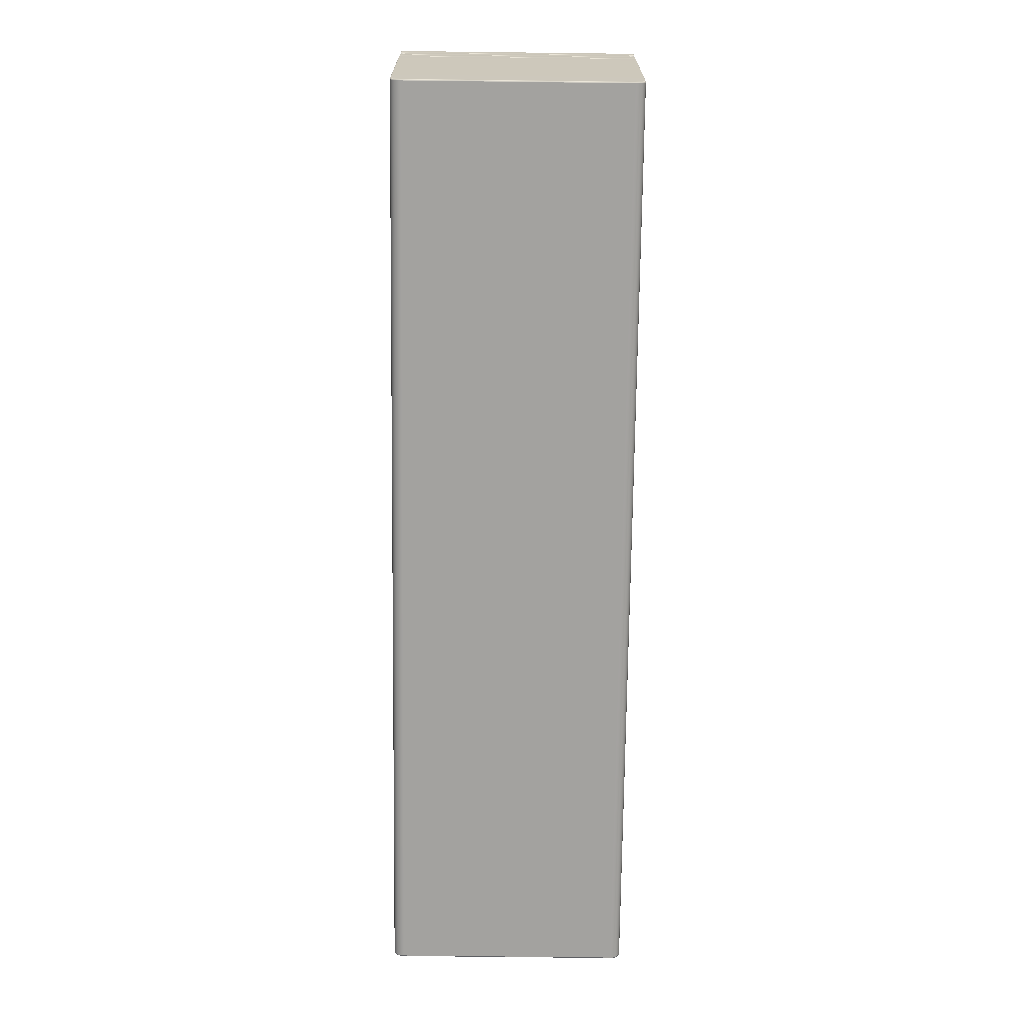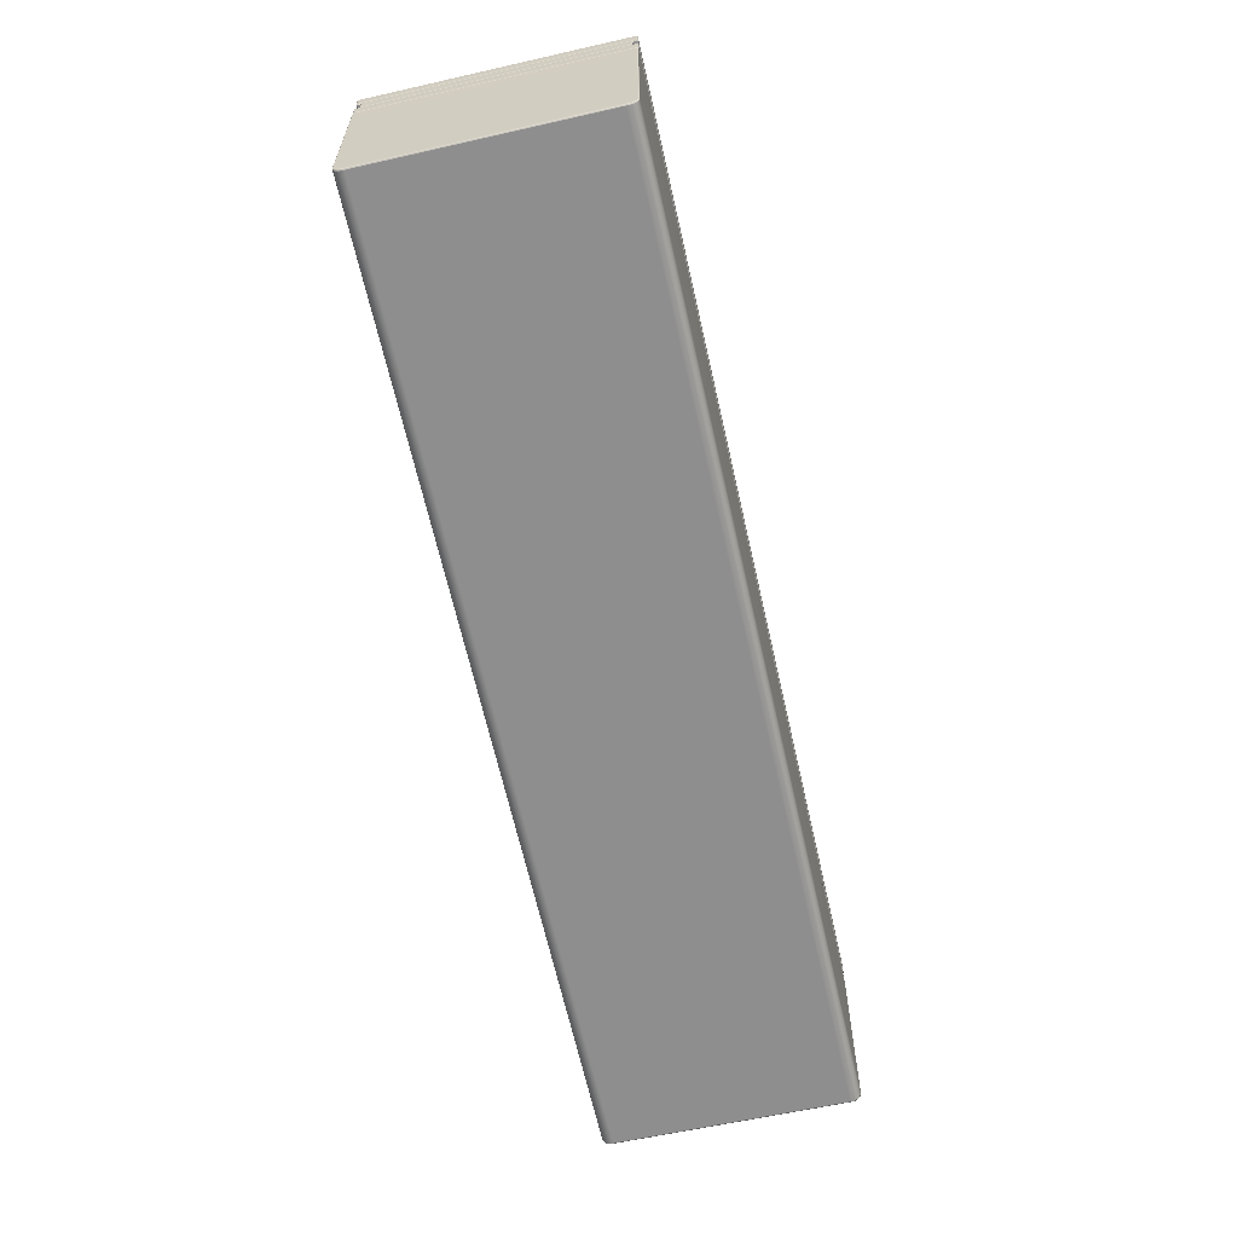
<metadata>
{"format":"obj","ext":"obj","renderer":"f3d","projection":"perspective","resolution":1024,"background":"white","views":[{"elev":-68.2,"azim":-90.7,"up":"+Y"},{"elev":-61.0,"azim":-77.0,"up":"+Y"}]}
</metadata>
<code>
g ENV_S04_SLC2_HardCasing_Section4_Ramp_01_MO
v -28.76 7.821 -7.24
v 28.76 1.33 -7.51
v 28.76 1.336 -7.24
v -28.76 7.831 -7.51
v -28.76 7.81 -7.557
v 28.76 1.31 -7.557
v -28.76 7.764 -7.574
v 28.76 1.263 -7.574
v 28.76 0.591 -7.574
v -28.76 7.06 -7.574
v 28.76 0.5435 -7.557
v -28.76 7.014 -7.557
v 28.76 0.5083 -7.516
v -28.76 6.994 -7.516
v -28.76 9.482 -7.24
v -28.76 9.482 -7.51
v 28.76 2.981 -7.51
v 28.76 2.981 -7.24
v 28.76 2.981 7.418
v -28.76 9.482 7.418
v 28.76 2.981 7.687
v -28.76 9.482 7.687
v 28.76 2.981 -7.51
v -28.76 9.482 -7.51
v -28.76 9.462 -7.557
v 28.76 2.961 -7.557
v -28.76 9.414 -7.574
v 28.76 2.914 -7.574
v 28.76 2.241 -7.574
v -28.76 8.712 -7.574
v 28.76 2.194 -7.557
v -28.76 8.664 -7.557
v 28.76 2.175 -7.51
v -28.76 8.645 -7.51
v 28.76 2.163 -7.24
v -28.76 8.648 -7.24
v -28.76 7.821 7.404
v 28.76 1.336 7.404
v 28.76 1.33 7.687
v -28.76 7.831 7.687
v -28.76 7.81 7.734
v 28.76 1.31 7.734
v -28.76 7.764 7.751
v 28.76 1.263 7.751
v 28.76 0.591 7.751
v -28.76 7.06 7.751
v 28.76 0.5435 7.734
v -28.76 7.014 7.734
v 28.76 0.5083 7.687
v -28.76 6.994 7.687
v 28.76 2.981 7.687
v -28.76 9.462 7.734
v -28.76 9.482 7.687
v 28.76 2.961 7.734
v -28.76 9.414 7.751
v 28.76 2.914 7.751
v 28.76 2.241 7.751
v -28.76 8.712 7.751
v 28.76 2.194 7.734
v -28.76 8.664 7.734
v 28.76 2.175 7.687
v -28.76 8.645 7.687
v 28.76 2.163 7.404
v -28.76 8.648 7.404
v -28.76 8.648 7.404
v -28.82 8.663 7.687
v -28.76 8.645 7.687
v -28.76 8.664 7.734
v -28.82 8.663 7.417
v -28.76 8.648 -7.24
v -28.81 8.672 7.725
v -28.82 8.711 7.733
v -28.76 8.712 7.751
v -28.84 8.71 7.686
v -28.82 9.415 7.733
v -28.76 9.414 7.751
v -28.76 9.462 7.734
v -28.84 9.416 7.686
v -28.84 8.71 7.416
v -28.82 8.663 -7.24
v -28.82 8.663 -7.51
v -28.76 8.645 -7.51
v -28.76 8.664 -7.557
v -28.81 9.454 7.725
v -28.82 9.462 7.687
v -28.76 9.482 7.687
v -28.84 9.416 7.416
v -28.82 9.462 7.417
v -28.76 9.482 7.418
v -28.84 9.416 -7.239
v -28.82 9.462 -7.24
v -28.76 9.482 -7.24
v -28.76 9.482 -7.51
v -28.82 9.462 -7.51
v -28.76 9.462 -7.557
v -28.84 8.71 -7.239
v -28.84 9.416 -7.509
v -28.84 8.71 -7.509
v -28.82 8.711 -7.555
v -28.82 9.415 -7.555
v -28.81 9.454 -7.548
v -28.76 9.414 -7.574
v -28.76 8.712 -7.574
v -28.81 8.672 -7.548
v -28.82 7.765 7.733
v -28.76 7.764 7.751
v -28.76 7.06 7.751
v -28.76 7.81 7.734
v -28.82 7.06 7.733
v -28.76 7.014 7.734
v -28.81 7.802 7.725
v -28.82 7.811 7.687
v -28.76 7.831 7.687
v -28.84 7.765 7.686
v -28.82 7.811 7.417
v -28.76 7.821 7.404
v -28.84 7.765 7.416
v -28.82 7.811 -7.24
v -28.76 7.821 -7.24
v -28.76 7.831 -7.51
v -28.84 7.765 -7.239
v -28.82 7.811 -7.51
v -28.76 7.81 -7.557
v -28.84 7.059 7.066
v -28.84 7.059 7.686
v -28.81 7.802 -7.548
v -28.82 7.765 -7.555
v -28.76 7.764 -7.574
v -28.76 7.06 -7.574
v -28.84 7.765 -7.509
v -28.82 7.06 -7.555
v -28.76 7.014 -7.557
v -28.84 7.059 -6.899
v -28.84 7.059 -7.509
v -28.82 7.013 -6.899
v -28.82 7.013 7.067
v -28.82 7.013 -7.51
v -28.81 7.022 -7.548
v -28.76 6.994 -7.516
v -28.76 6.994 -6.899
v -28.76 6.994 7.067
v -28.82 7.013 7.687
v -28.76 6.994 7.687
v -28.81 7.022 7.725
v 28.76 2.914 7.751
v 28.82 2.241 7.733
v 28.76 2.241 7.751
v 28.76 2.194 7.734
v 28.82 2.914 7.733
v 28.76 2.961 7.734
v 28.81 2.203 7.725
v 28.82 2.194 7.687
v 28.76 2.175 7.687
v 28.84 2.241 7.686
v 28.82 2.194 7.417
v 28.76 2.163 7.404
v 28.84 2.241 7.416
v 28.84 2.241 -7.239
v 28.82 2.194 -7.24
v 28.76 2.163 -7.24
v 28.76 2.175 -7.51
v 28.82 2.194 -7.51
v 28.76 2.194 -7.557
v 28.84 2.915 7.686
v 28.84 2.915 7.416
v 28.81 2.203 -7.548
v 28.82 2.241 -7.555
v 28.76 2.241 -7.574
v 28.76 2.914 -7.574
v 28.84 2.241 -7.509
v 28.82 2.914 -7.555
v 28.76 2.961 -7.557
v 28.84 2.915 -7.509
v 28.84 2.915 -7.239
v 28.82 2.961 -7.24
v 28.82 2.961 7.417
v 28.82 2.961 -7.51
v 28.81 2.953 -7.548
v 28.76 2.981 -7.51
v 28.76 2.981 -7.24
v 28.76 2.981 7.418
v 28.82 2.961 7.687
v 28.76 2.981 7.687
v 28.81 2.953 7.725
v 28.76 1.263 7.751
v 28.82 0.5902 7.733
v 28.76 0.591 7.751
v 28.76 0.5435 7.734
v 28.82 1.264 7.733
v 28.76 1.31 7.734
v 28.81 0.5523 7.725
v 28.82 0.5426 7.687
v 28.76 0.5083 7.687
v 28.84 0.5893 7.686
v 28.82 0.5426 7.067
v 28.76 0.5083 7.067
v 28.84 0.5893 7.066
v 28.84 0.5893 -6.899
v 28.82 0.5426 -6.899
v 28.76 0.5083 -6.899
v 28.76 0.5083 -7.516
v 28.82 0.5426 -7.51
v 28.76 0.5435 -7.557
v 28.84 1.264 7.686
v 28.84 1.264 7.416
v 28.81 0.5523 -7.548
v 28.82 0.5902 -7.555
v 28.76 0.591 -7.574
v 28.76 1.263 -7.574
v 28.84 0.5893 -7.509
v 28.82 1.264 -7.555
v 28.76 1.31 -7.557
v 28.84 1.264 -7.509
v 28.84 1.264 -7.239
v 28.82 1.31 -7.24
v 28.82 1.31 7.417
v 28.82 1.31 -7.51
v 28.81 1.301 -7.548
v 28.76 1.33 -7.51
v 28.76 1.336 -7.24
v 28.76 1.336 7.404
v 28.82 1.31 7.687
v 28.76 1.33 7.687
v 28.81 1.301 7.725
v -28.76 8.632 7.436
v 28.76 2.131 7.436
v -28.76 8.585 7.454
v 28.76 2.084 7.454
v 28.76 1.404 7.454
v -28.76 7.874 7.454
v 28.76 1.357 7.436
v -28.76 7.827 7.436
v 28.76 2.131 -7.286
v -28.76 8.632 -7.286
v 28.76 2.084 -7.304
v -28.76 8.585 -7.304
v -28.76 7.874 -7.304
v 28.76 1.404 -7.304
v -28.76 7.827 -7.286
v 28.76 1.357 -7.286
v -28.82 7.826 7.39
v -28.76 7.827 7.436
v -28.82 7.826 -7.24
v -28.76 7.827 -7.286
v -28.81 7.835 7.427
v -28.82 7.873 7.435
v -28.76 7.874 7.454
v -28.84 7.872 7.389
v -28.82 8.586 7.435
v -28.76 8.585 7.454
v -28.76 8.632 7.436
v -28.84 8.587 7.389
v -28.84 7.872 -7.238
v -28.81 7.835 -7.277
v -28.82 7.873 -7.285
v -28.76 7.874 -7.304
v -28.76 8.585 -7.304
v -28.82 8.586 -7.285
v -28.76 8.632 -7.286
v -28.84 8.587 -7.238
v -28.82 8.632 -7.24
v -28.81 8.624 -7.277
v -28.82 8.632 7.39
v -28.81 8.624 7.427
v 28.76 1.357 7.436
v 28.76 1.404 7.454
v 28.82 1.403 7.435
v 28.76 2.084 7.454
v 28.82 2.085 7.435
v 28.76 2.131 7.436
v 28.81 1.366 7.427
v 28.82 1.357 7.39
v 28.84 1.403 7.389
v 28.82 1.357 -7.24
v 28.76 1.357 -7.286
v 28.84 1.403 -7.238
v 28.81 1.366 -7.277
v 28.82 1.403 -7.285
v 28.76 1.404 -7.304
v 28.84 2.085 -7.238
v 28.82 2.085 -7.285
v 28.76 2.084 -7.304
v 28.76 2.131 -7.286
v 28.84 2.085 7.389
v 28.82 2.131 7.39
v 28.82 2.131 -7.24
v 28.81 2.123 -7.277
v 28.81 2.123 7.427
v -28.76 6.974 7.734
v 28.76 0.4731 7.734
v -28.76 6.927 7.751
v 28.76 0.4265 7.751
v 28.76 -8.865 7.751
v -28.76 -2.38 7.751
v 28.76 -9.117 7.705
v -28.76 -2.616 7.705
v -28.76 -2.828 7.555
v 28.76 -9.329 7.555
v 28.76 -9.47 7.332
v -28.76 -2.969 7.332
v 28.76 -9.482 7.069
v -28.76 -2.981 7.069
v 28.76 0.4731 -7.567
v -28.76 6.974 -7.567
v 28.76 0.4265 -7.584
v -28.76 6.927 -7.584
v -28.76 -2.38 -7.582
v 28.76 -8.865 -7.582
v 28.76 -9.117 -7.531
v -28.76 -2.616 -7.531
v 28.76 -9.329 -7.383
v -28.76 -2.828 -7.383
v -28.76 -2.969 -7.16
v 28.76 -9.47 -7.16
v -28.76 -2.981 -6.897
v 28.76 -9.482 -6.897
v -28.76 -2.981 7.069
v 28.76 -9.482 7.069
v 28.76 -9.482 -6.897
v -28.76 -2.981 -6.897
v 28.82 -9.11 -7.514
v 28.76 -9.117 -7.531
v 28.76 -9.329 -7.383
v 28.76 -8.865 -7.582
v 28.82 -9.315 -7.369
v 28.76 -9.47 -7.16
v 28.82 -9.451 -7.154
v 28.76 -9.482 -6.897
v 28.82 -8.865 -7.562
v 28.82 0.4265 -7.565
v 28.76 0.4265 -7.584
v 28.76 0.4731 -7.567
v 28.84 -9.091 -7.47
v 28.84 -8.865 -7.516
v 28.84 -9.28 -7.337
v 28.84 0.4273 -7.519
v 28.81 0.4652 -7.558
v 28.82 0.474 -7.52
v 28.84 0.4273 -6.899
v 28.82 0.474 -6.899
v 28.82 0.474 7.067
v 28.84 -8.865 -6.898
v 28.82 0.474 7.687
v 28.76 0.4731 7.734
v 28.84 0.4273 7.067
v 28.84 -9.102 -6.897
v 28.84 -9.102 7.069
v 28.84 -8.865 7.067
v 28.84 0.4273 7.686
v 28.84 -8.865 7.686
v 28.82 0.4265 7.733
v 28.81 0.4652 7.725
v 28.76 0.4265 7.751
v 28.82 -8.865 7.733
v 28.76 -8.865 7.751
v 28.76 -9.117 7.705
v 28.82 -9.11 7.686
v 28.76 -9.329 7.555
v 28.84 -9.091 7.643
v 28.82 -9.315 7.542
v 28.76 -9.47 7.332
v 28.84 -9.28 7.509
v 28.82 -9.451 7.326
v 28.76 -9.482 7.069
v 28.82 -9.462 7.068
v 28.84 -9.405 7.312
v 28.82 -9.462 -6.896
v 28.84 -9.416 7.067
v 28.84 -9.301 7.069
v 28.84 -9.405 -7.139
v 28.84 -9.416 -6.895
v 28.84 -9.301 -6.897
v -28.76 6.927 -7.584
v -28.82 -2.38 -7.562
v -28.76 -2.38 -7.582
v -28.76 -2.616 -7.531
v -28.82 6.928 -7.565
v -28.76 6.974 -7.567
v -28.82 -2.608 -7.514
v -28.76 -2.828 -7.383
v -28.84 -2.38 -7.516
v -28.82 -2.814 -7.369
v -28.76 -2.969 -7.16
v -28.84 -2.589 -7.47
v -28.82 -2.95 -7.154
v -28.76 -2.981 -6.897
v -28.84 -2.779 -7.337
v -28.84 -2.601 -6.897
v -28.81 6.965 -7.558
v -28.82 6.975 -7.52
v -28.84 6.928 -7.519
v -28.82 6.975 -6.899
v -28.84 -2.38 -6.898
v -28.84 6.928 -6.899
v -28.82 6.975 7.067
v -28.84 -2.38 7.067
v -28.82 6.975 7.687
v -28.76 6.974 7.734
v -28.84 6.928 7.067
v -28.81 6.965 7.725
v -28.82 6.928 7.733
v -28.76 6.927 7.751
v -28.76 -2.38 7.751
v -28.84 6.928 7.686
v -28.82 -2.38 7.733
v -28.76 -2.616 7.705
v -28.84 -2.38 7.686
v -28.82 -2.608 7.686
v -28.76 -2.828 7.555
v -28.84 -2.589 7.643
v -28.82 -2.814 7.542
v -28.76 -2.969 7.332
v -28.84 -2.601 7.069
v -28.82 -2.95 7.326
v -28.76 -2.981 7.069
v -28.84 -2.779 7.509
v -28.84 -2.8 -6.897
v -28.82 -2.961 7.068
v -28.84 -2.8 7.069
v -28.84 -2.915 -6.895
v -28.84 -2.904 7.312
v -28.84 -2.915 7.067
v -28.82 -2.961 -6.896
v -28.84 -2.904 -7.139
g ENV_S04_SLC2_HardCasing_Section4_Ramp_01_MO_0
f 3 2 1
f 2 4 1
f 5 4 2
f 6 5 2
f 7 5 6
f 8 7 6
f 8 9 7
f 9 10 7
f 10 9 11
f 12 10 11
f 12 11 13
f 14 12 13
f 17 16 15
f 18 17 15
f 19 18 15
f 20 19 15
f 21 19 20
f 22 21 20
f 25 24 23
f 26 25 23
f 27 25 26
f 28 27 26
f 28 29 27
f 29 30 27
f 30 29 31
f 32 30 31
f 32 31 33
f 34 32 33
f 34 33 35
f 36 34 35
f 39 38 37
f 40 39 37
f 40 41 39
f 41 42 39
f 41 43 42
f 43 44 42
f 45 44 43
f 46 45 43
f 45 46 47
f 46 48 47
f 47 48 49
f 48 50 49
f 53 52 51
f 52 54 51
f 52 55 54
f 55 56 54
f 57 56 55
f 58 57 55
f 57 58 59
f 58 60 59
f 59 60 61
f 60 62 61
f 61 62 63
f 62 64 63
f 67 66 65
f 67 68 66
f 66 69 65
f 65 69 70
f 68 71 66
f 72 71 68
f 66 71 72
f 73 72 68
f 66 74 69
f 74 66 72
f 72 73 75
f 73 76 75
f 75 76 77
f 74 72 78
f 72 75 78
f 74 79 69
f 79 74 78
f 69 80 70
f 69 79 80
f 80 81 70
f 81 82 70
f 83 82 81
f 84 75 77
f 84 77 85
f 84 85 75
f 85 78 75
f 77 86 85
f 78 85 87
f 87 79 78
f 85 86 88
f 85 88 87
f 86 89 88
f 79 87 90
f 87 88 90
f 88 89 91
f 88 91 90
f 89 92 91
f 92 93 91
f 93 94 91
f 91 94 90
f 93 95 94
f 96 79 90
f 79 96 80
f 96 90 97
f 94 97 90
f 96 98 80
f 98 96 97
f 98 81 80
f 99 98 97
f 81 98 99
f 97 94 100
f 100 99 97
f 95 101 94
f 94 101 100
f 100 101 95
f 102 100 95
f 102 103 100
f 103 99 100
f 99 103 83
f 104 83 81
f 104 81 99
f 104 99 83
f 107 106 105
f 105 106 108
f 109 107 105
f 107 109 110
f 111 105 108
f 111 108 112
f 111 112 105
f 108 113 112
f 109 105 114
f 112 114 105
f 112 113 115
f 113 116 115
f 114 112 117
f 112 115 117
f 115 116 118
f 116 119 118
f 119 120 118
f 117 115 121
f 115 118 121
f 120 122 118
f 118 122 121
f 120 123 122
f 117 124 114
f 124 117 121
f 125 109 114
f 124 125 114
f 123 126 122
f 127 126 123
f 122 126 127
f 128 127 123
f 128 129 127
f 122 130 121
f 130 122 127
f 129 131 127
f 127 131 130
f 131 129 132
f 133 121 130
f 133 124 121
f 134 133 130
f 131 134 130
f 124 133 135
f 133 134 135
f 125 124 136
f 136 124 135
f 137 134 131
f 134 137 135
f 138 131 132
f 138 137 131
f 138 132 137
f 132 139 137
f 137 139 140
f 135 137 140
f 136 135 140
f 141 136 140
f 142 125 136
f 142 136 141
f 143 142 141
f 125 142 109
f 143 110 142
f 142 144 109
f 110 144 142
f 109 144 110
f 147 146 145
f 146 147 148
f 146 149 145
f 145 149 150
f 151 146 148
f 151 148 152
f 151 152 146
f 148 153 152
f 146 154 149
f 152 154 146
f 152 153 155
f 153 156 155
f 154 152 157
f 152 155 157
f 157 155 158
f 155 156 159
f 155 159 158
f 156 160 159
f 160 161 159
f 161 162 159
f 159 162 158
f 161 163 162
f 154 157 164
f 154 164 149
f 165 157 158
f 157 165 164
f 163 166 162
f 167 166 163
f 162 166 167
f 168 167 163
f 167 168 169
f 170 162 167
f 162 170 158
f 171 167 169
f 170 167 171
f 171 169 172
f 158 170 173
f 173 170 171
f 174 165 158
f 174 158 173
f 165 174 175
f 174 173 175
f 164 165 176
f 176 165 175
f 177 173 171
f 173 177 175
f 178 171 172
f 178 177 171
f 178 172 177
f 172 179 177
f 177 179 180
f 175 177 180
f 176 175 180
f 181 176 180
f 182 164 176
f 182 176 181
f 183 182 181
f 164 182 149
f 183 150 182
f 149 184 150
f 150 184 182
f 182 184 149
f 187 186 185
f 186 187 188
f 186 189 185
f 185 189 190
f 191 186 188
f 191 188 192
f 191 192 186
f 188 193 192
f 186 194 189
f 192 194 186
f 192 193 195
f 193 196 195
f 194 192 197
f 192 195 197
f 197 195 198
f 195 196 199
f 195 199 198
f 196 200 199
f 200 201 199
f 201 202 199
f 199 202 198
f 201 203 202
f 194 197 204
f 194 204 189
f 205 197 198
f 197 205 204
f 203 206 202
f 207 206 203
f 202 206 207
f 208 207 203
f 207 208 209
f 210 202 207
f 202 210 198
f 211 207 209
f 210 207 211
f 211 209 212
f 198 210 213
f 213 210 211
f 214 205 198
f 214 198 213
f 205 214 215
f 214 213 215
f 204 205 216
f 216 205 215
f 217 213 211
f 213 217 215
f 218 211 212
f 218 217 211
f 218 212 217
f 212 219 217
f 217 219 220
f 215 217 220
f 216 215 220
f 221 216 220
f 222 204 216
f 222 216 221
f 223 222 221
f 204 222 189
f 223 190 222
f 189 224 190
f 190 224 222
f 222 224 189
g ENV_S04_SLC2_HardCasing_Section4_Ramp_01_MO_1
f 64 225 63
f 225 226 63
f 225 227 226
f 227 228 226
f 229 228 227
f 230 229 227
f 229 230 231
f 230 232 231
f 231 232 38
f 232 37 38
f 36 35 233
f 234 36 233
f 234 233 235
f 236 234 235
f 237 236 235
f 238 237 235
f 239 237 238
f 240 239 238
f 1 239 240
f 3 1 240
f 116 242 241
f 116 241 119
f 241 243 119
f 244 119 243
f 242 245 241
f 246 245 242
f 241 245 246
f 247 246 242
f 241 248 243
f 248 241 246
f 246 247 249
f 247 250 249
f 249 250 251
f 248 246 252
f 246 249 252
f 248 253 243
f 248 252 253
f 254 244 243
f 254 243 255
f 254 255 244
f 243 253 255
f 255 256 244
f 256 255 257
f 255 258 257
f 255 253 258
f 257 258 259
f 252 260 253
f 253 260 258
f 260 252 261
f 260 261 258
f 258 262 259
f 261 262 258
f 259 262 261
f 70 259 261
f 70 261 65
f 252 263 261
f 261 263 65
f 263 252 249
f 251 65 263
f 264 249 251
f 264 251 263
f 264 263 249
f 267 266 265
f 266 267 268
f 267 269 268
f 268 269 270
f 271 267 265
f 271 265 272
f 271 272 267
f 265 221 272
f 267 273 269
f 272 273 267
f 274 272 221
f 220 274 221
f 220 275 274
f 276 273 272
f 274 276 272
f 275 277 274
f 274 277 278
f 278 277 275
f 276 274 278
f 279 278 275
f 276 280 273
f 276 278 280
f 278 279 281
f 278 281 280
f 279 282 281
f 281 282 283
f 273 284 269
f 280 284 273
f 284 285 269
f 284 280 285
f 286 280 281
f 280 286 285
f 287 281 283
f 287 286 281
f 287 283 286
f 283 160 286
f 285 286 160
f 156 285 160
f 156 270 285
f 269 288 270
f 270 288 285
f 285 288 269
g ENV_S04_SLC2_HardCasing_Section4_Ramp_01_MO_2
f 50 289 49
f 289 290 49
f 289 291 290
f 291 292 290
f 293 292 291
f 294 293 291
f 293 294 295
f 294 296 295
f 296 297 295
f 297 298 295
f 298 297 299
f 297 300 299
f 299 300 301
f 300 302 301
f 14 13 303
f 304 14 303
f 304 303 305
f 306 304 305
f 307 306 305
f 308 307 305
f 308 309 307
f 309 310 307
f 310 309 311
f 312 310 311
f 313 312 311
f 314 313 311
f 315 313 314
f 316 315 314
f 319 318 317
f 320 319 317
f 323 322 321
f 321 322 324
f 325 323 321
f 323 325 326
f 325 327 326
f 326 327 328
f 329 321 324
f 329 324 330
f 324 331 330
f 330 331 332
f 325 321 333
f 329 334 321
f 334 333 321
f 325 335 327
f 335 325 333
f 329 330 336
f 334 329 336
f 337 330 332
f 337 332 338
f 337 338 330
f 338 336 330
f 332 201 338
f 334 336 339
f 339 336 338
f 340 338 201
f 340 339 338
f 200 340 201
f 340 200 196
f 341 340 196
f 339 340 341
f 341 196 193
f 342 334 339
f 334 342 333
f 343 341 193
f 193 344 343
f 345 339 341
f 342 339 345
f 345 341 343
f 342 346 333
f 346 342 347
f 333 346 335
f 348 342 345
f 342 348 347
f 348 345 349
f 349 345 343
f 350 348 349
f 348 350 347
f 349 343 351
f 350 349 351
f 344 352 343
f 343 352 351
f 351 352 344
f 353 351 344
f 354 351 353
f 354 350 351
f 355 354 353
f 355 356 354
f 356 357 354
f 354 357 350
f 356 358 357
f 357 359 350
f 350 359 347
f 358 360 357
f 357 360 359
f 360 358 361
f 360 362 359
f 347 359 362
f 363 360 361
f 362 360 363
f 363 361 364
f 365 363 364
f 364 328 365
f 366 362 363
f 366 363 365
f 328 367 365
f 327 367 328
f 368 366 365
f 362 366 368
f 365 367 368
f 369 347 362
f 369 362 368
f 327 370 367
f 335 370 327
f 367 371 368
f 370 371 367
f 368 371 369
f 370 335 371
f 369 372 347
f 371 372 369
f 335 372 371
f 372 346 347
f 346 372 335
f 375 374 373
f 375 376 374
f 374 377 373
f 373 377 378
f 376 379 374
f 376 380 379
f 374 381 377
f 374 379 381
f 380 382 379
f 382 380 383
f 379 384 381
f 379 382 384
f 385 382 383
f 385 383 386
f 382 387 384
f 387 382 385
f 381 384 388
f 388 384 387
f 377 389 378
f 378 389 390
f 390 389 377
f 139 378 390
f 381 391 377
f 391 390 377
f 390 392 139
f 392 140 139
f 140 392 141
f 381 393 391
f 393 381 388
f 391 394 390
f 394 392 390
f 393 394 391
f 392 395 141
f 392 394 395
f 141 395 143
f 393 396 394
f 396 393 388
f 395 397 143
f 398 143 397
f 394 399 395
f 396 399 394
f 395 399 397
f 400 398 397
f 400 401 398
f 400 397 401
f 401 402 398
f 403 402 401
f 399 404 397
f 397 404 401
f 405 403 401
f 405 401 404
f 403 405 406
f 407 404 399
f 407 405 404
f 396 407 399
f 405 408 406
f 405 407 408
f 409 406 408
f 407 396 410
f 407 410 408
f 411 409 408
f 411 408 410
f 409 411 412
f 396 413 410
f 413 396 388
f 411 414 412
f 412 414 415
f 416 411 410
f 410 413 416
f 411 416 414
f 388 417 413
f 417 388 387
f 414 418 415
f 386 415 418
f 417 419 413
f 413 419 416
f 417 387 420
f 417 420 419
f 416 421 414
f 414 421 418
f 416 419 422
f 421 416 422
f 421 422 418
f 420 422 419
f 423 386 418
f 423 418 422
f 420 423 422
f 423 385 386
f 387 424 420
f 424 387 385
f 424 385 423
f 420 424 423

</code>
